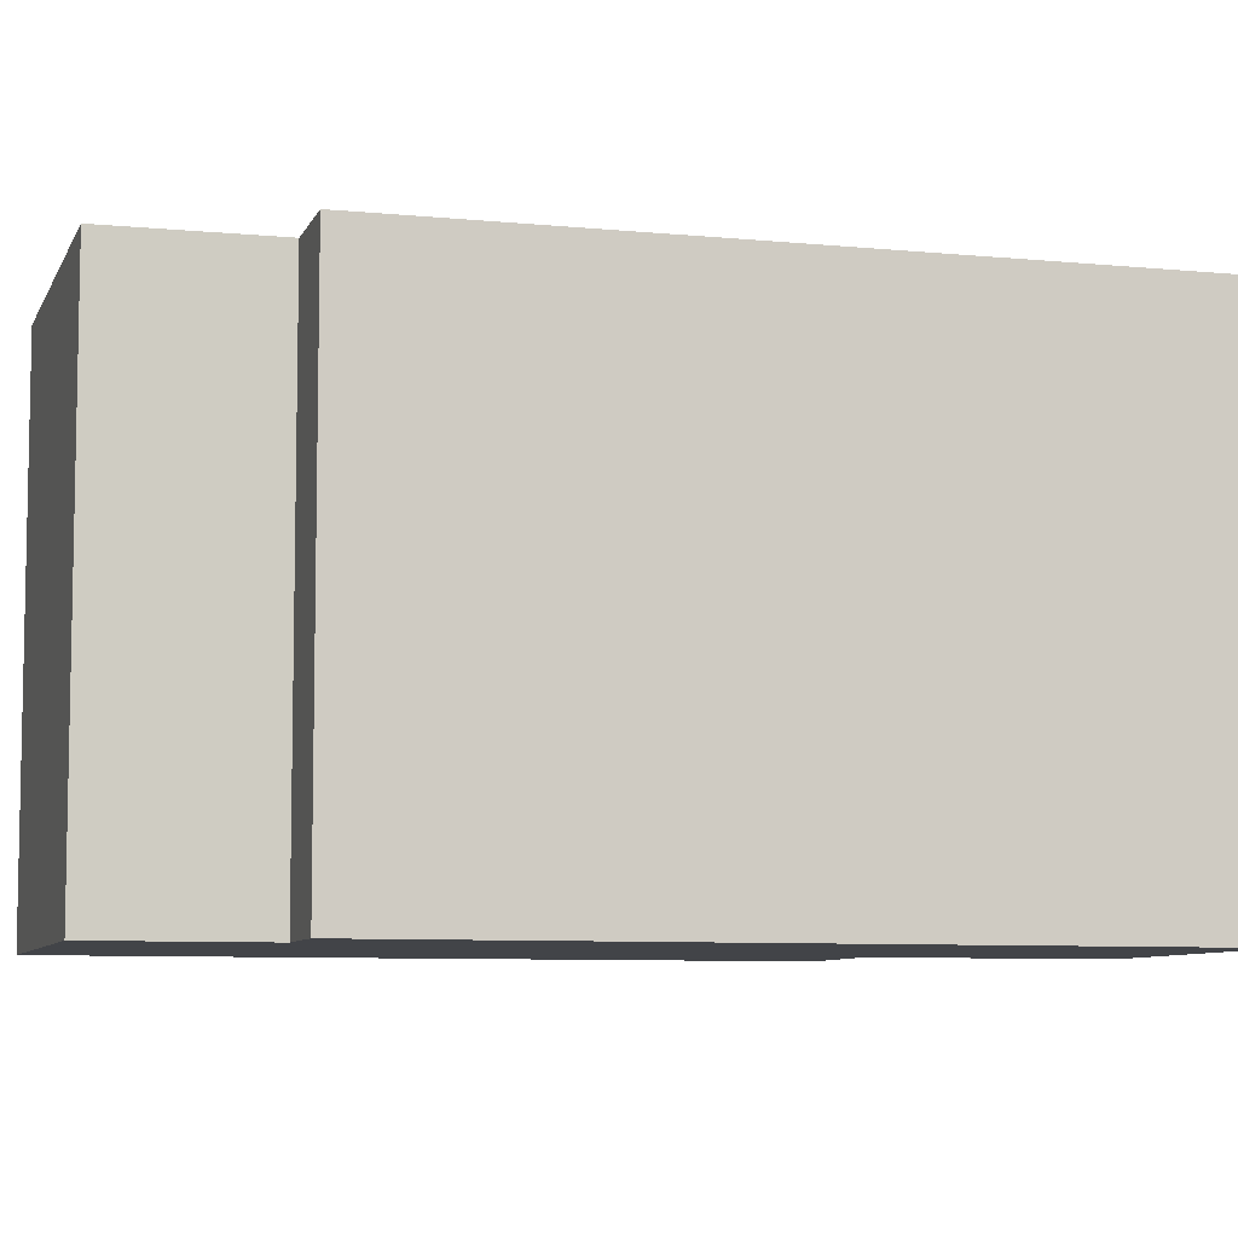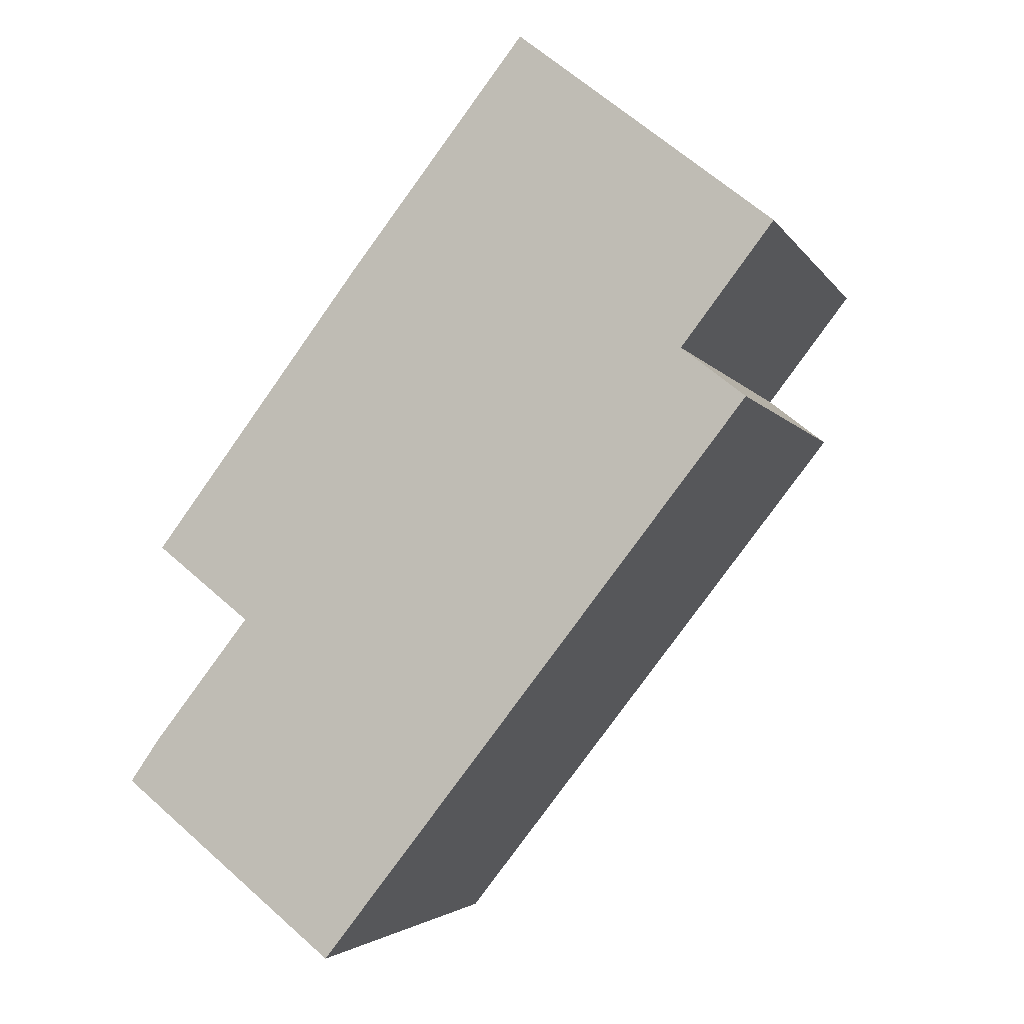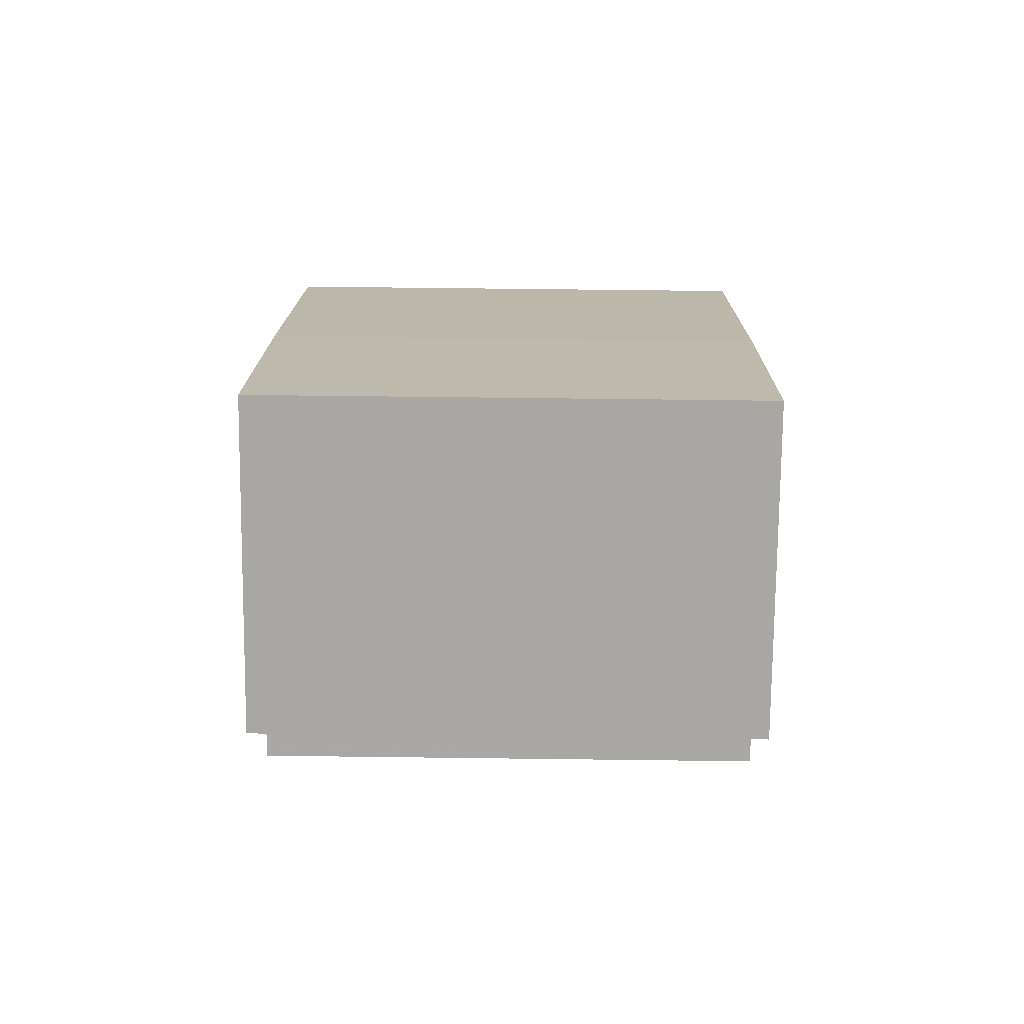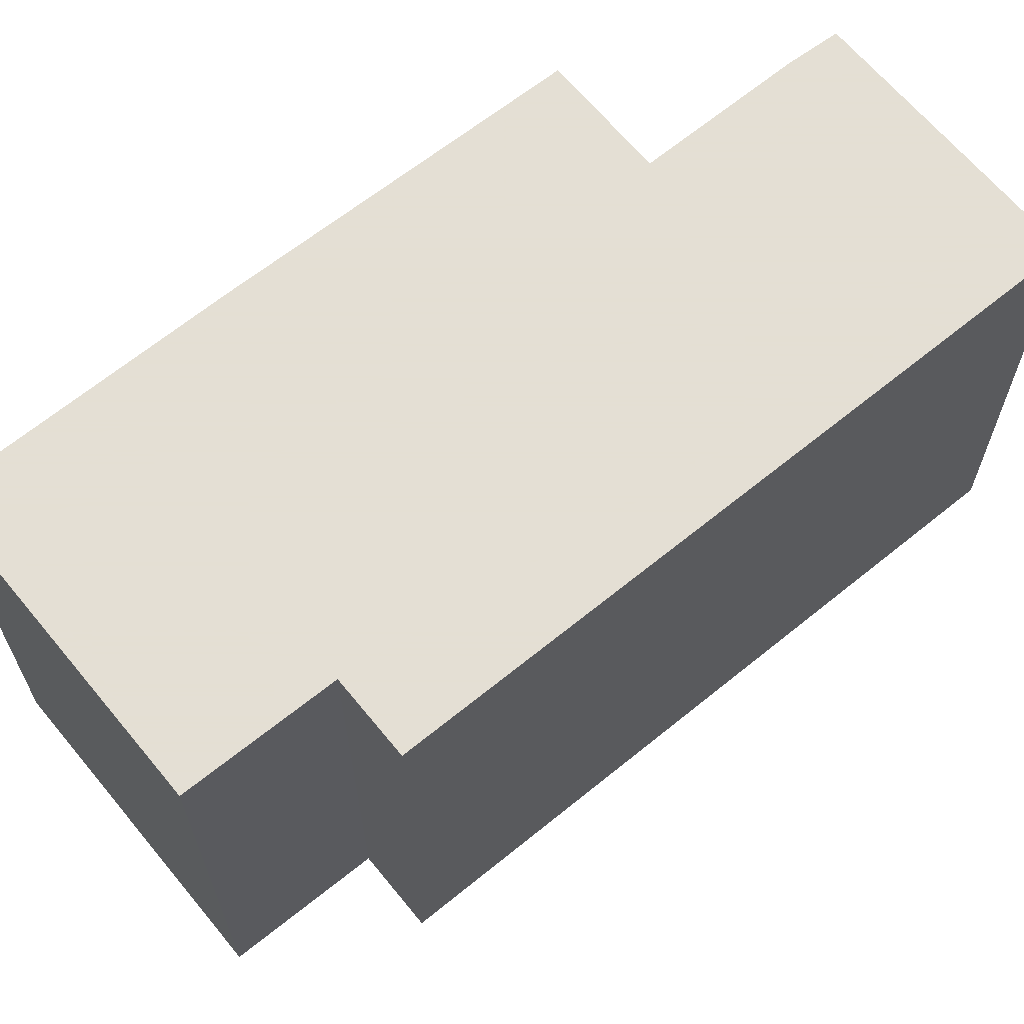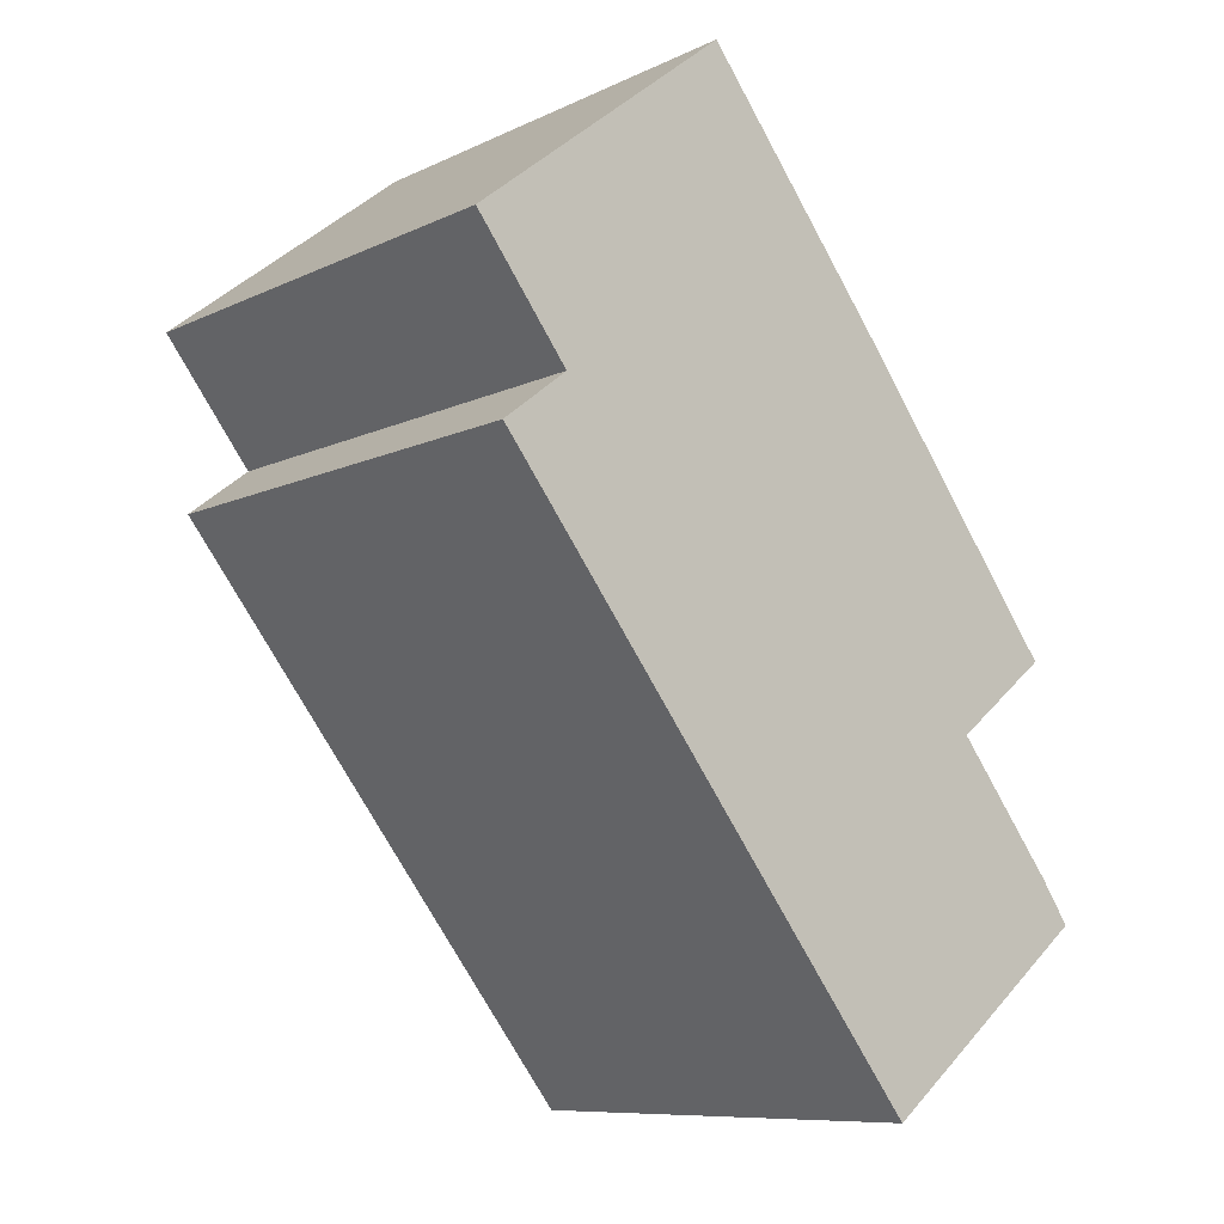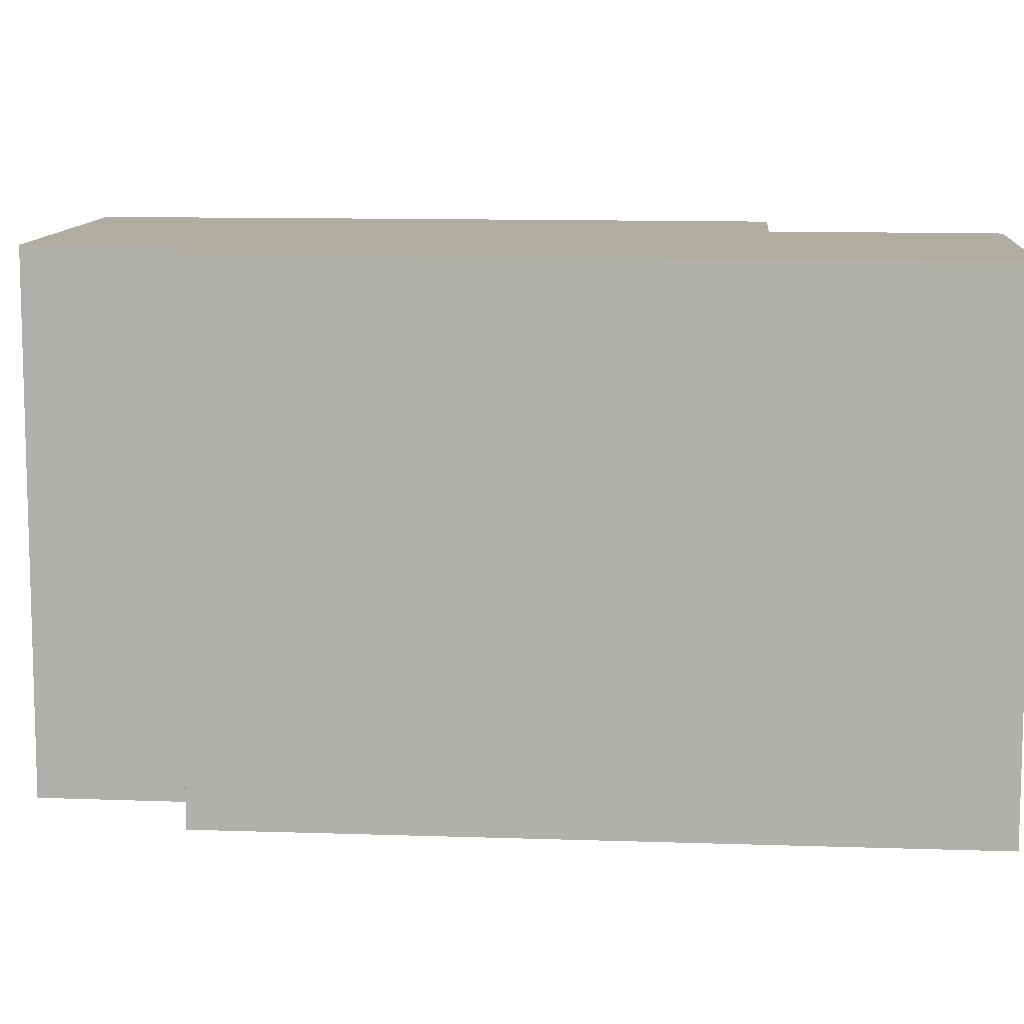
<metadata>
{"format":"obj","ext":"obj","renderer":"f3d","projection":"perspective","resolution":1024,"background":"white","views":[{"elev":-7.7,"azim":112.2,"up":"+Y"},{"elev":-3.6,"azim":16.9,"up":"+Z"},{"elev":67.2,"azim":90.7,"up":"+Z"},{"elev":66.3,"azim":88.7,"up":"+Y"},{"elev":-9.2,"azim":140.9,"up":"+Z"},{"elev":10.5,"azim":132.9,"up":"+Y"}]}
</metadata>
<code>
v -2.494 0.01437 3.549
v -2.487 0.01437 3.56
v -2.461 0.01437 3.593
v -2.436 0.01437 3.502
v -2.486 0.01437 3.613
v -2.429 0.01437 3.688
v -2.382 0.01437 3.749
v -2.338 0.01437 3.663
v -2.321 0.01437 3.65
v -2.313 0.01437 3.696
v -2.461 -0.117 3.593
v -2.487 -0.117 3.56
v -2.494 -0.117 3.549
v -2.436 -0.117 3.502
v -2.429 -0.117 3.688
v -2.486 -0.117 3.613
v -2.382 -0.117 3.749
v -2.338 -0.117 3.663
v -2.321 -0.117 3.65
v -2.313 -0.117 3.696
v -2.429 -0.117 3.688
v -2.382 -0.117 3.749
v -2.382 0.01437 3.749
v -2.429 0.01437 3.688
v -2.486 -0.117 3.613
v -2.429 -0.117 3.688
v -2.429 0.01437 3.688
v -2.486 0.01437 3.613
v -2.461 -0.117 3.593
v -2.486 -0.117 3.613
v -2.486 0.01437 3.613
v -2.461 0.01437 3.593
v -2.436 -0.117 3.502
v -2.494 -0.117 3.549
v -2.494 0.01437 3.549
v -2.436 0.01437 3.502
v -2.321 -0.117 3.65
v -2.436 -0.117 3.502
v -2.436 0.01437 3.502
v -2.321 0.01437 3.65
v -2.338 -0.117 3.663
v -2.321 -0.117 3.65
v -2.321 0.01437 3.65
v -2.338 0.01437 3.663
v -2.313 -0.117 3.696
v -2.338 -0.117 3.663
v -2.338 0.01437 3.663
v -2.313 0.01437 3.696
v -2.382 -0.117 3.749
v -2.313 -0.117 3.696
v -2.313 0.01437 3.696
v -2.382 0.01437 3.749
f 1 2 3
f 4 1 3
f 3 5 6
f 4 3 6
f 4 6 7
f 4 7 8
f 9 4 8
f 10 8 7
f 11 12 13
f 11 13 14
f 15 16 11
f 15 11 14
f 17 15 14
f 18 17 14
f 19 18 14
f 20 17 18
f 21 22 23
f 21 23 24
f 25 26 27
f 25 27 28
f 29 30 31
f 29 31 32
f 12 11 3
f 12 3 2
f 13 12 2
f 1 13 2
f 33 34 35
f 33 35 36
f 37 38 39
f 37 39 40
f 41 42 43
f 41 43 44
f 45 46 47
f 45 47 48
f 49 50 51
f 49 51 52

</code>
